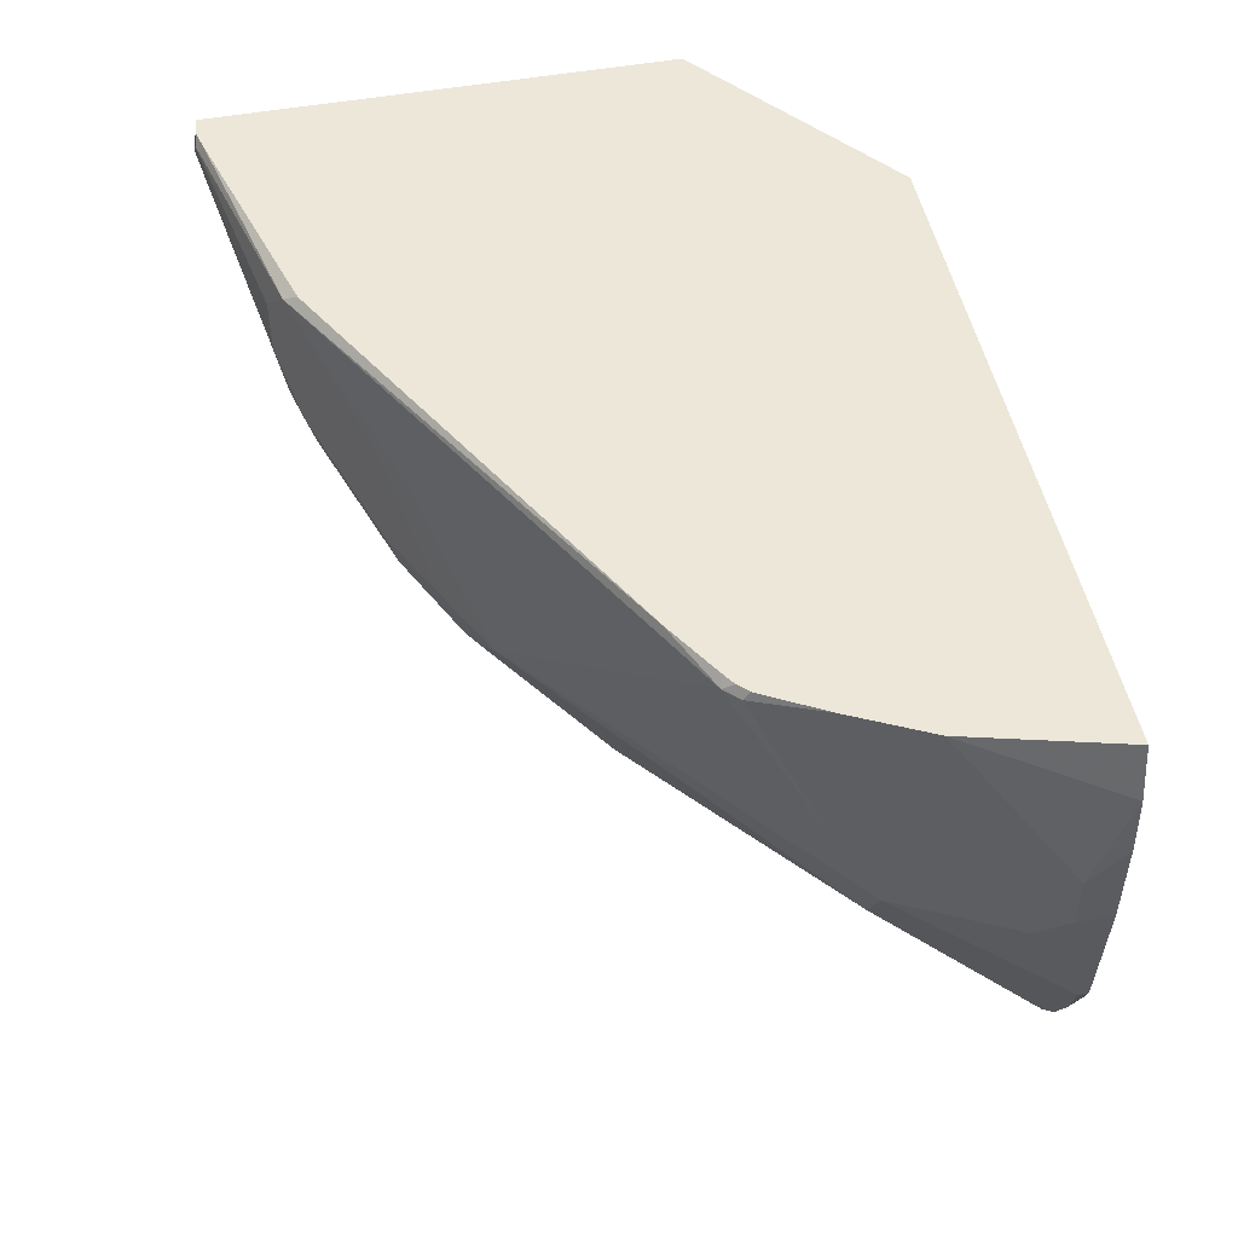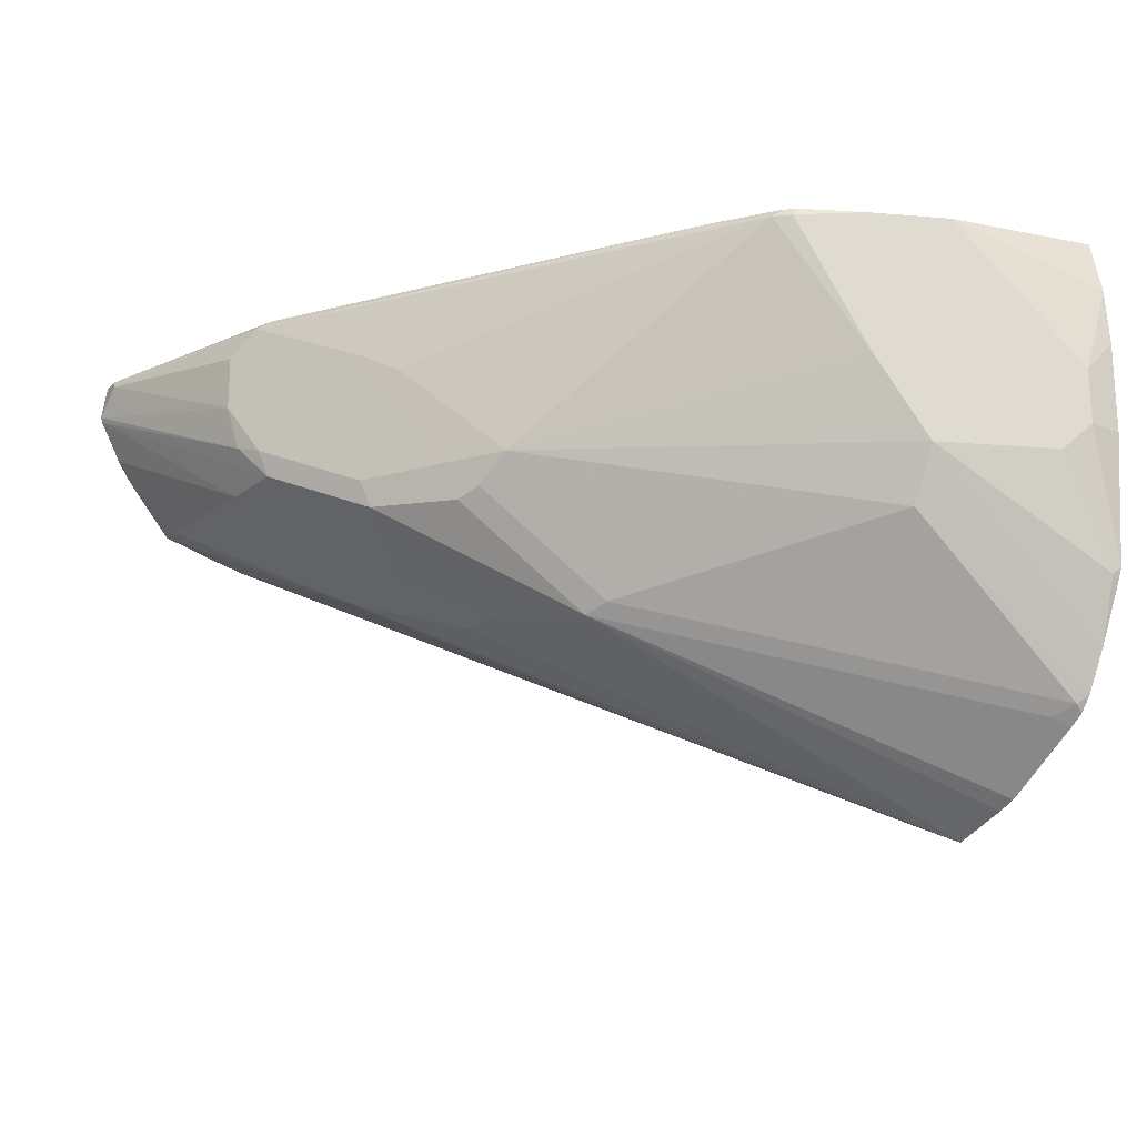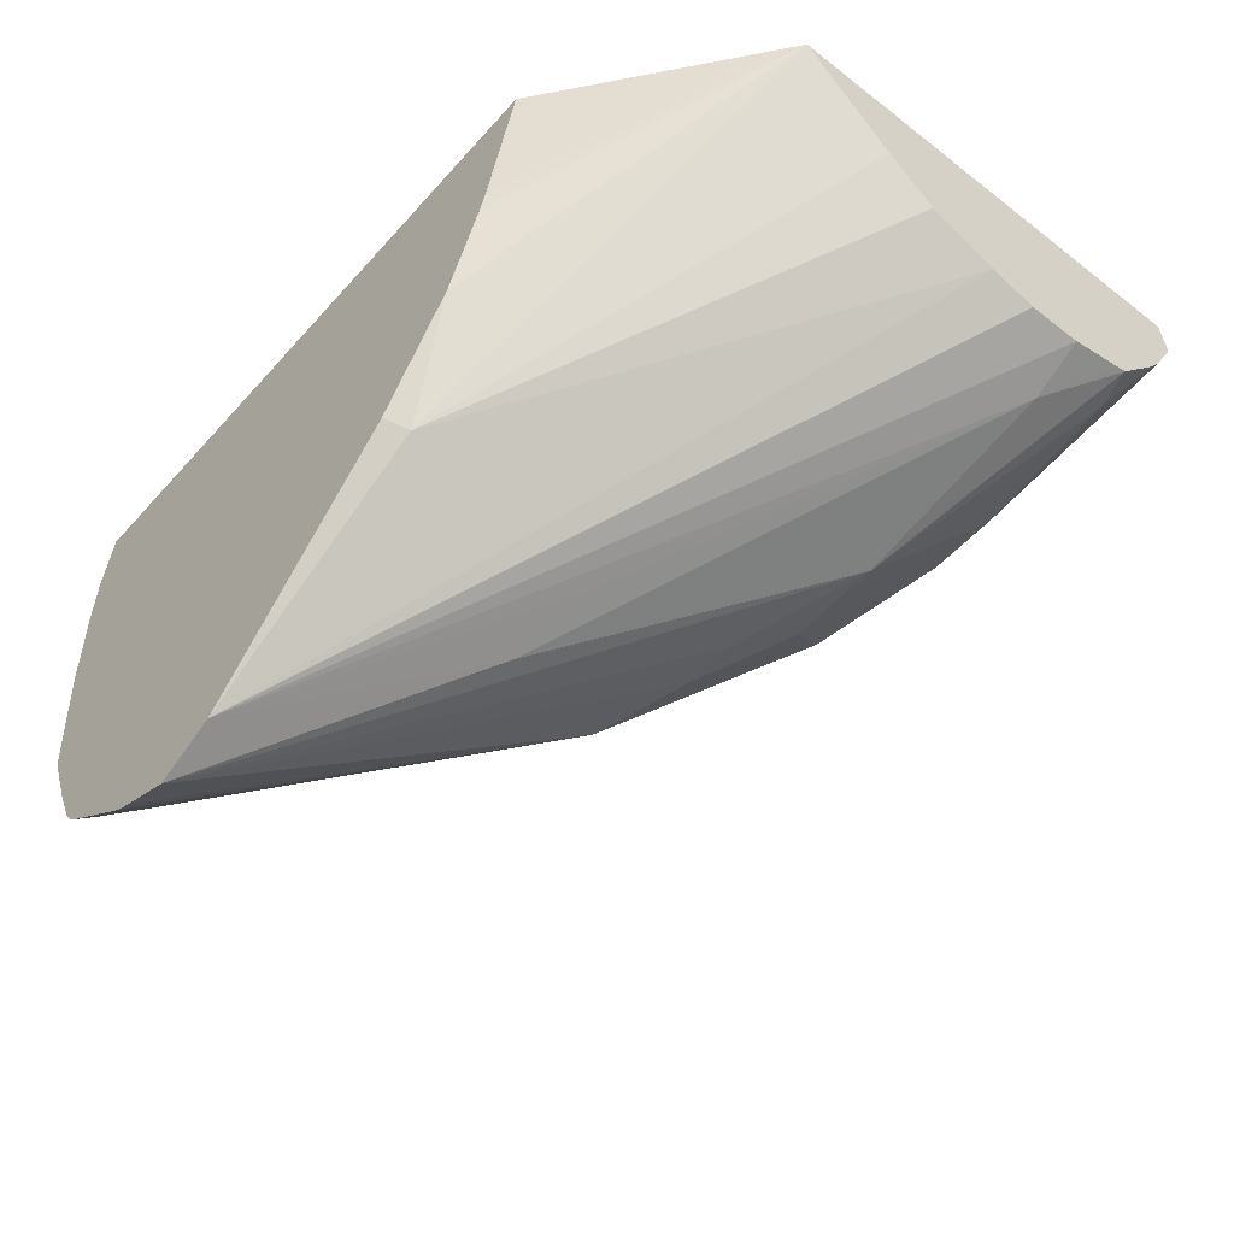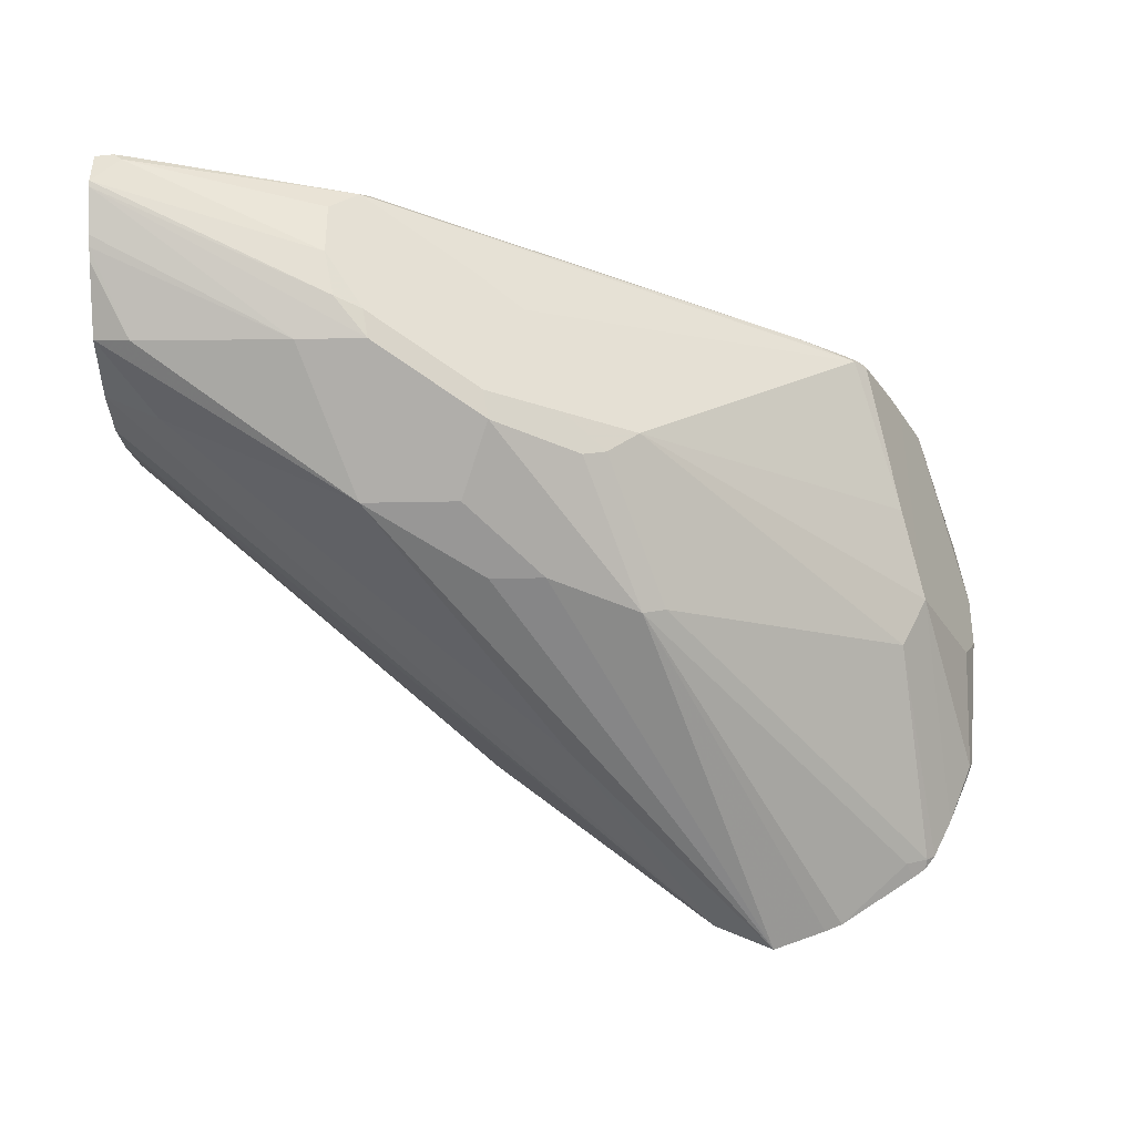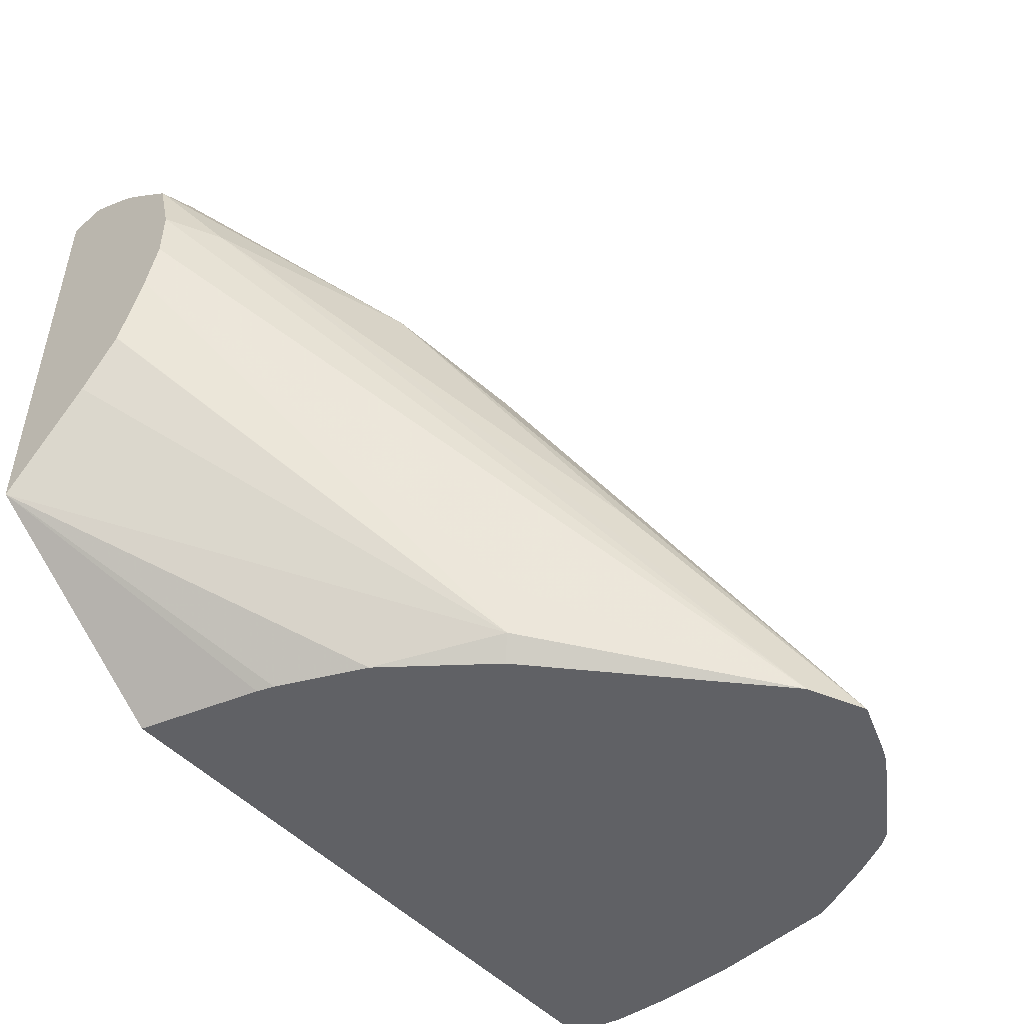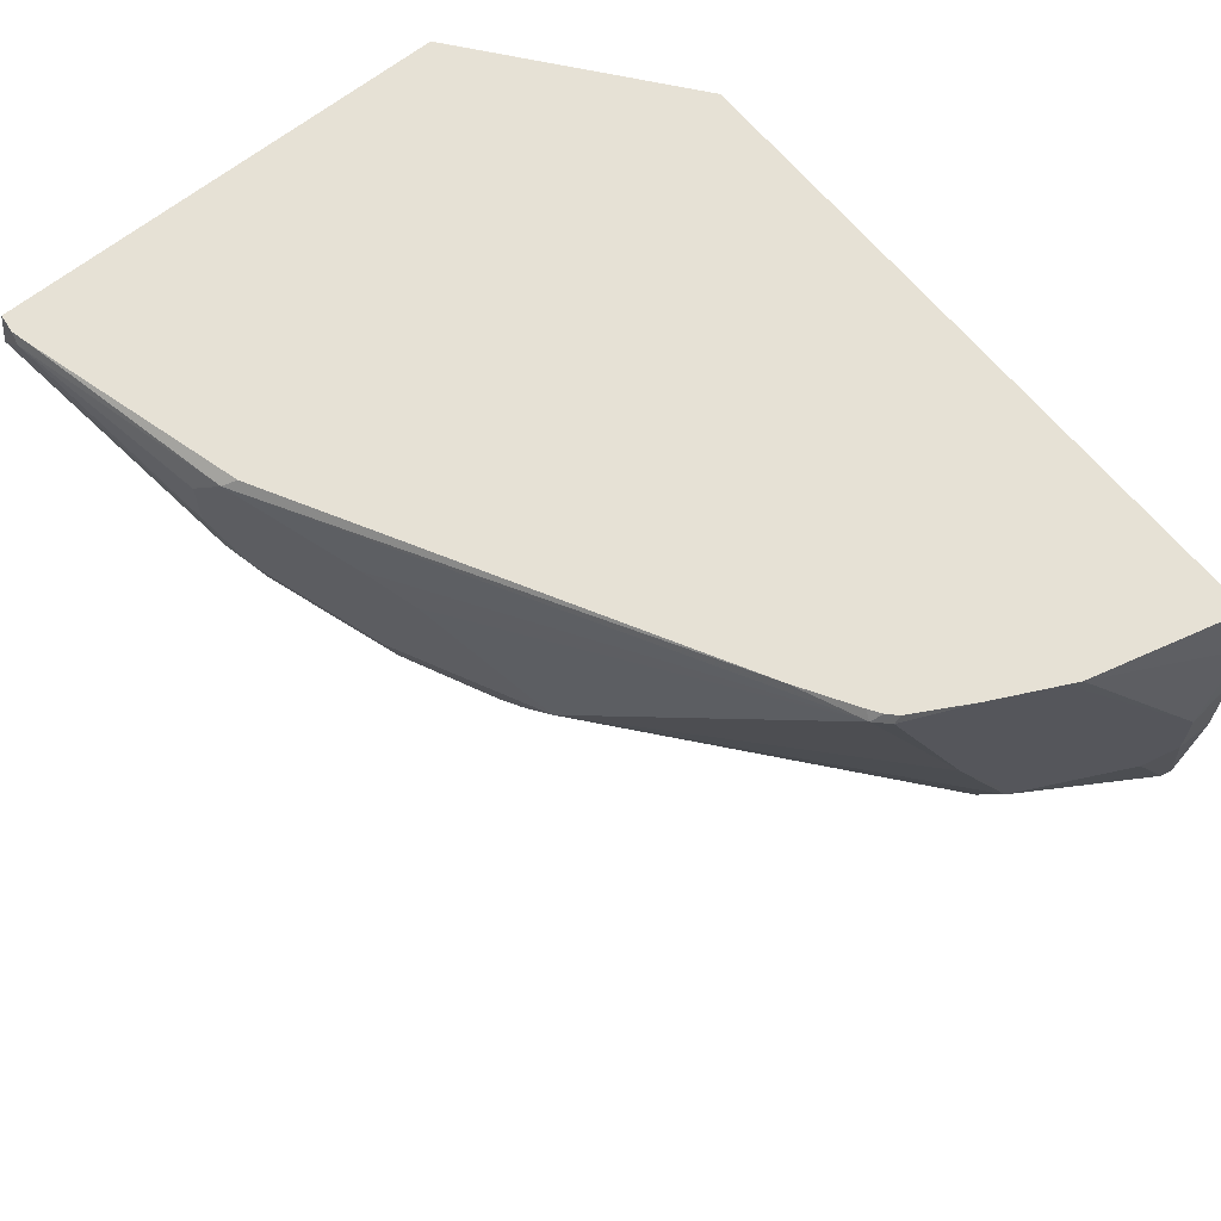
<metadata>
{"format":"obj","ext":"obj","renderer":"f3d","projection":"perspective","resolution":1024,"background":"white","views":[{"elev":49.8,"azim":-101.4,"up":"+Z"},{"elev":-19.5,"azim":-125.4,"up":"+Z"},{"elev":-51.1,"azim":49.9,"up":"+Z"},{"elev":-32.9,"azim":-178.4,"up":"+Z"},{"elev":-48.8,"azim":130.9,"up":"+Y"},{"elev":64.5,"azim":-129.1,"up":"+Z"}]}
</metadata>
<code>
v -0.2813 0.2283 -0.2886
v -0.2813 0.2283 -0.3215
v -0.2796 0.2283 -0.2677
v -0.2813 0.2411 -0.3014
v -0.2813 0.2411 -0.3215
v -0.2776 0.2283 -0.369
v -0.275 0.2283 -0.2481
v -0.2612 0.2813 -0.2481
v -0.2588 0.2859 -0.2481
v -0.2762 0.2511 -0.3315
v -0.2762 0.2311 -0.3716
v -0.2545 0.2947 -0.3215
v -0.2755 0.2283 -0.3744
v -0.03605 0.2283 -0.2481
v -0.2521 0.2993 -0.2481
v -0.2561 0.2913 -0.3315
v -0.2669 0.2283 -0.3945
v -0.2478 0.3081 -0.3014
v -0.04933 0.2283 -0.2923
v 0.04006 0.2883 -0.2481
v 0.04006 0.2886 -0.2481
v -0.2478 0.3081 -0.2481
v -0.236 0.3315 -0.2511
v -0.1473 0.3884 -0.3215
v -0.2461 0.2913 -0.3516
v -0.2595 0.2283 -0.4091
v -0.231 0.3365 -0.2511
v -0.05156 0.2283 -0.2984
v 0.04006 0.3014 -0.2613
v -0.06634 0.2283 -0.3297
v -0.09044 0.2361 -0.3716
v 0.04006 0.4556 -0.2481
v -0.236 0.3292 -0.2481
v -0.1206 0.4018 -0.3215
v -0.1356 0.3917 -0.3315
v -0.1072 0.4085 -0.2813
v -0.2561 0.2311 -0.4118
v -0.1557 0.3516 -0.3716
v -0.2555 0.2283 -0.4145
v -0.2325 0.3327 -0.2481
v -0.228 0.3358 -0.2481
v -0.2076 0.3482 -0.2481
v -0.05024 0.437 -0.2511
v -0.09044 0.4169 -0.2712
v 0.04006 0.3215 -0.2814
v -0.09556 0.2283 -0.3665
v -0.08707 0.2545 -0.375
v 0.04006 0.3643 -0.3065
v 0.04006 0.3391 -0.2964
v 0.04006 0.3389 -0.2963
v -0.1734 0.2283 -0.4373
v 0.04006 0.4557 -0.2486
v 0.03317 0.4563 -0.2481
v -0.1272 0.3951 -0.3348
v -0.09377 0.4152 -0.2813
v -0.0536 0.4353 -0.3014
v -0.09377 0.4152 -0.3215
v -0.09544 0.4118 -0.3315
v -0.1473 0.3549 -0.375
v -0.2478 0.2344 -0.4152
v -0.2504 0.2283 -0.4182
v -0.05329 0.4324 -0.2481
v 0.02707 0.4548 -0.2481
v 0.03012 0.457 -0.2511
v -0.04021 0.442 -0.2612
v -0.04021 0.442 -0.2813
v 0.04006 0.3816 -0.3115
v -0.1955 0.2283 -0.4474
v -0.1206 0.3014 -0.4018
v -0.09377 0.3081 -0.3884
v 0.02009 0.4018 -0.3215
v 0.04006 0.4017 -0.3115
v 0.04006 0.4576 -0.2612
v -0.04354 0.4386 -0.298
v -0.05527 0.4319 -0.3114
v -0.08037 0.3993 -0.344
v -0.0854 0.3917 -0.3516
v -0.1139 0.3683 -0.3683
v -0.2154 0.2283 -0.4401
v -0.2219 0.2283 -0.4373
v -0.09377 0.3683 -0.3683
v -0.05024 0.3917 -0.3516
v 0.04006 0.4259 -0.3054
v 0.04006 0.4218 -0.3065
v 0.04006 0.4568 -0.2632
v -0.03014 0.4319 -0.3114
v 0.02676 0.4286 -0.3081
v 0.04006 0.4436 -0.2851
v 0.04006 0.4487 -0.2778
v 0.04006 0.4464 -0.2813
f 35 59 38
f 43 55 44
f 37 38 59
f 37 59 60
f 37 60 61
f 37 61 39
f 42 62 43
f 36 44 55
f 43 65 66
f 43 63 53
f 43 53 64
f 43 64 65
f 43 66 56
f 47 51 48
f 48 51 67
f 35 54 59
f 51 68 69
f 51 69 70
f 43 62 63
f 34 58 54
f 31 48 49
f 34 56 57
f 27 33 40
f 51 70 71
f 27 40 41
f 27 41 42
f 27 42 43
f 27 43 44
f 27 44 36
f 29 31 45
f 30 46 31
f 31 47 48
f 31 49 50
f 31 50 45
f 31 46 51
f 31 51 47
f 32 52 53
f 34 54 35
f 34 36 55
f 34 55 43
f 34 43 56
f 34 57 58
f 51 71 72
f 71 83 84
f 52 73 53
f 71 84 72
f 71 82 83
f 73 85 74
f 74 85 75
f 75 85 86
f 75 86 76
f 76 82 77
f 76 86 82
f 69 71 70
f 77 82 81
f 82 86 87
f 82 87 83
f 83 87 88
f 85 89 86
f 86 89 90
f 86 90 87
f 87 90 88
f 26 37 39
f 77 81 78
f 69 82 71
f 68 82 69
f 68 81 82
f 53 73 64
f 54 58 59
f 56 66 74
f 56 74 75
f 56 75 57
f 57 75 58
f 58 75 76
f 58 76 77
f 58 77 78
f 58 78 59
f 59 78 68
f 59 68 79
f 59 79 80
f 59 80 60
f 60 80 61
f 64 73 66
f 64 66 65
f 66 73 74
f 68 78 81
f 51 72 67
f 25 38 37
f 20 89 85
f 25 37 26
f 4 8 9
f 4 9 5
f 5 10 11
f 5 11 6
f 5 9 15
f 5 15 12
f 5 12 16
f 5 16 10
f 3 8 4
f 6 11 13
f 7 21 32
f 7 32 53
f 7 53 63
f 7 63 62
f 7 62 42
f 7 42 41
f 7 41 40
f 7 40 33
f 7 14 21
f 3 7 8
f 2 5 6
f 1 5 2
f 1 2 6
f 1 6 13
f 1 13 17
f 1 17 26
f 1 26 39
f 1 39 61
f 25 35 38
f 1 80 79
f 1 79 68
f 1 68 51
f 1 51 46
f 1 46 30
f 1 30 28
f 1 28 19
f 1 19 14
f 1 14 7
f 1 7 3
f 1 3 4
f 1 4 5
f 7 33 22
f 7 22 15
f 1 61 80
f 7 9 8
f 20 72 84
f 20 84 83
f 20 83 88
f 20 88 90
f 20 90 89
f 20 85 73
f 20 73 52
f 20 52 32
f 20 67 72
f 20 32 21
f 20 30 31
f 20 31 29
f 22 33 23
f 23 33 27
f 24 35 25
f 24 27 36
f 24 36 34
f 7 15 9
f 20 28 30
f 20 48 67
f 24 34 35
f 20 50 49
f 20 49 48
f 11 16 17
f 10 16 11
f 12 15 18
f 12 18 16
f 14 19 20
f 14 20 21
f 15 22 23
f 15 23 18
f 11 17 13
f 16 24 25
f 16 25 17
f 17 25 26
f 18 23 27
f 18 27 24
f 19 28 20
f 20 29 45
f 16 18 24
f 20 45 50

</code>
